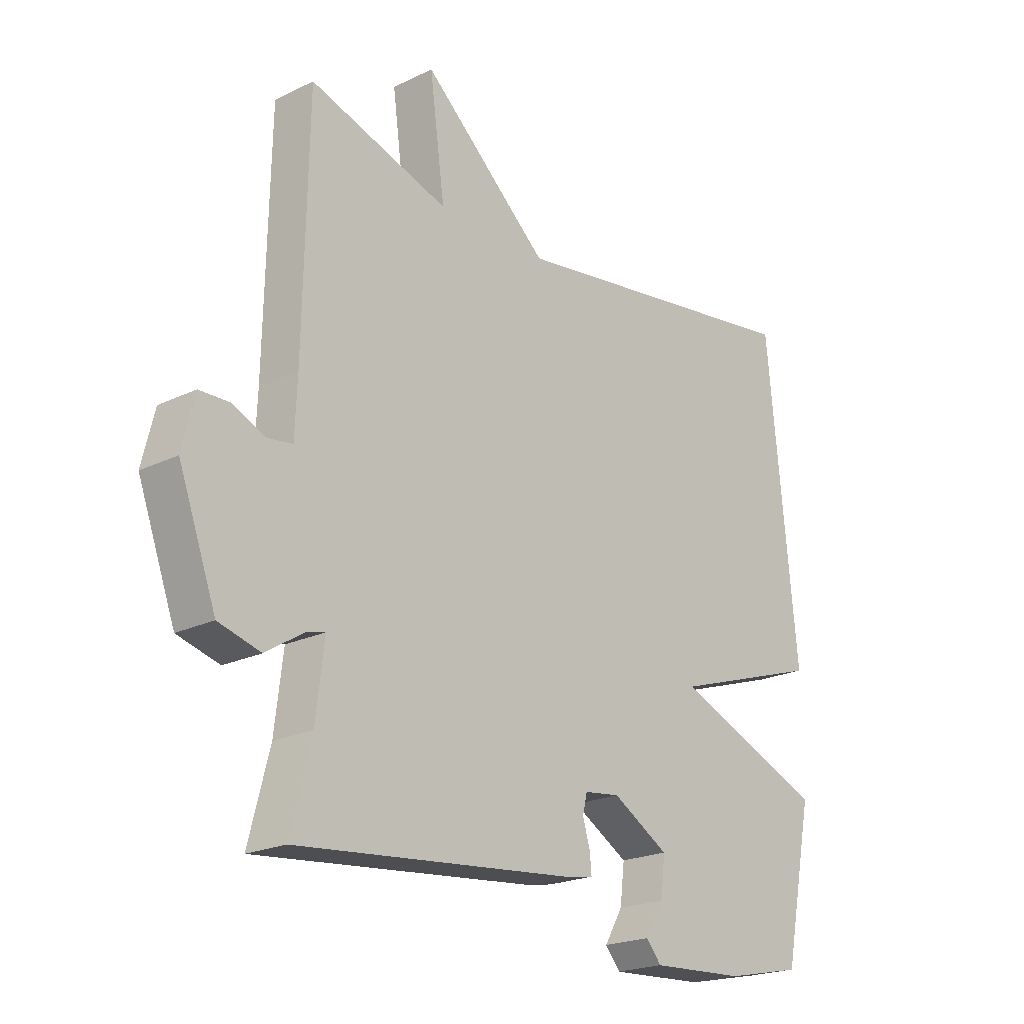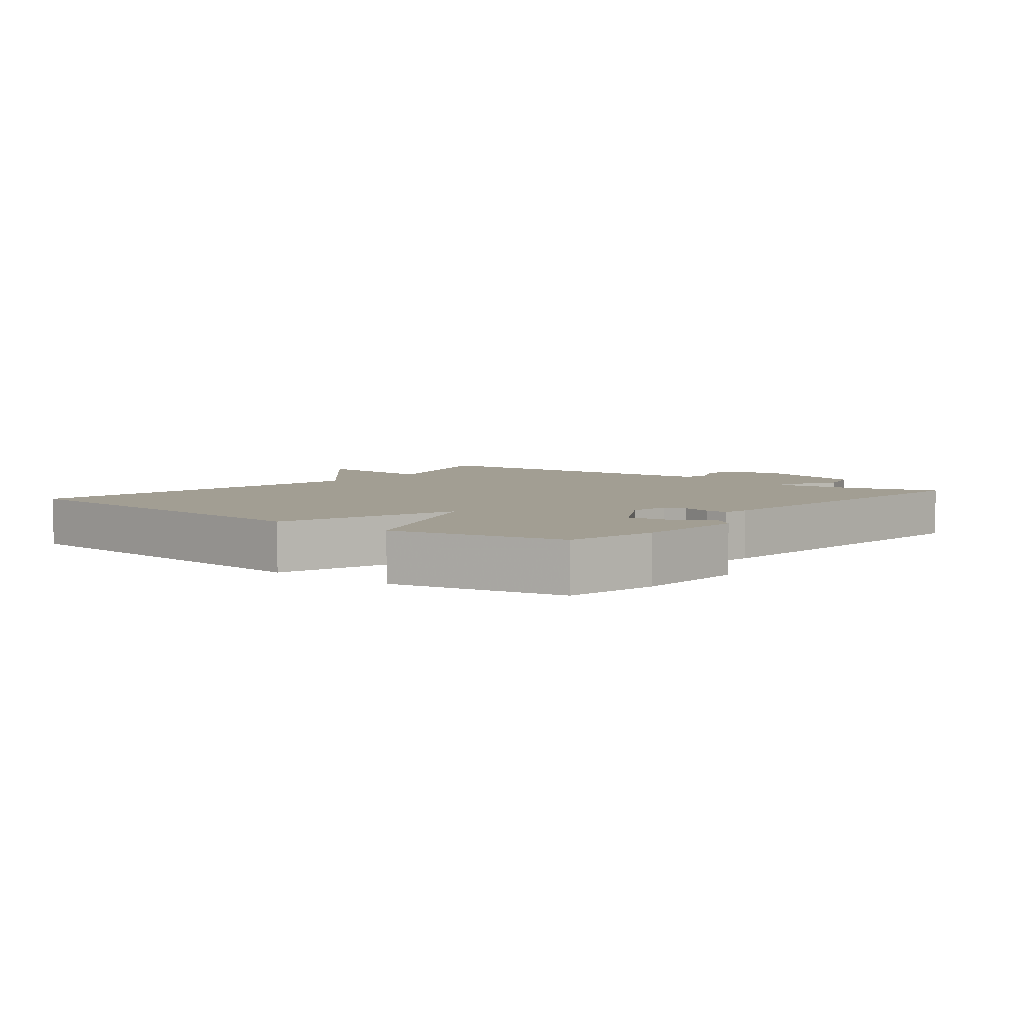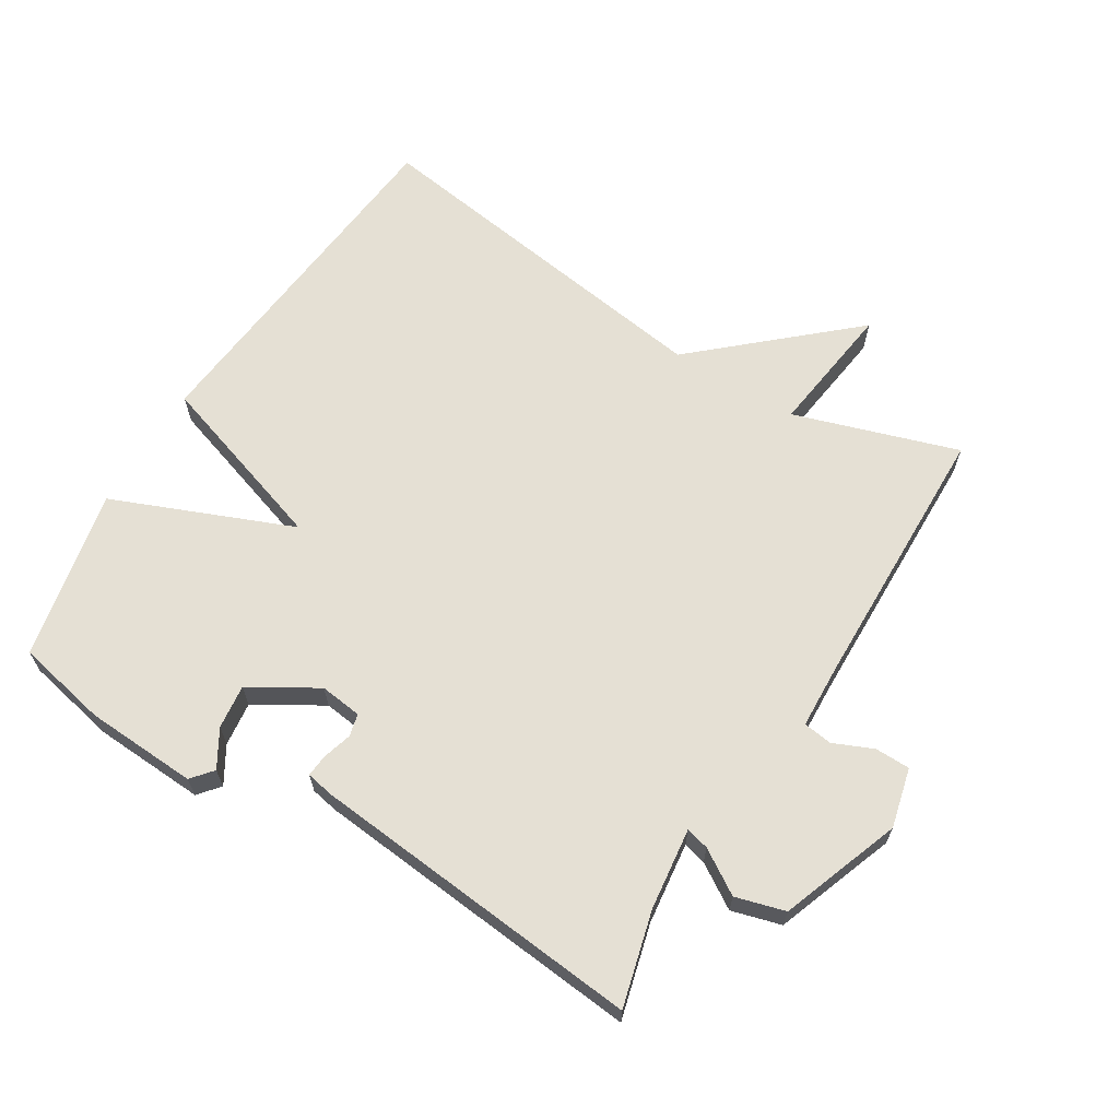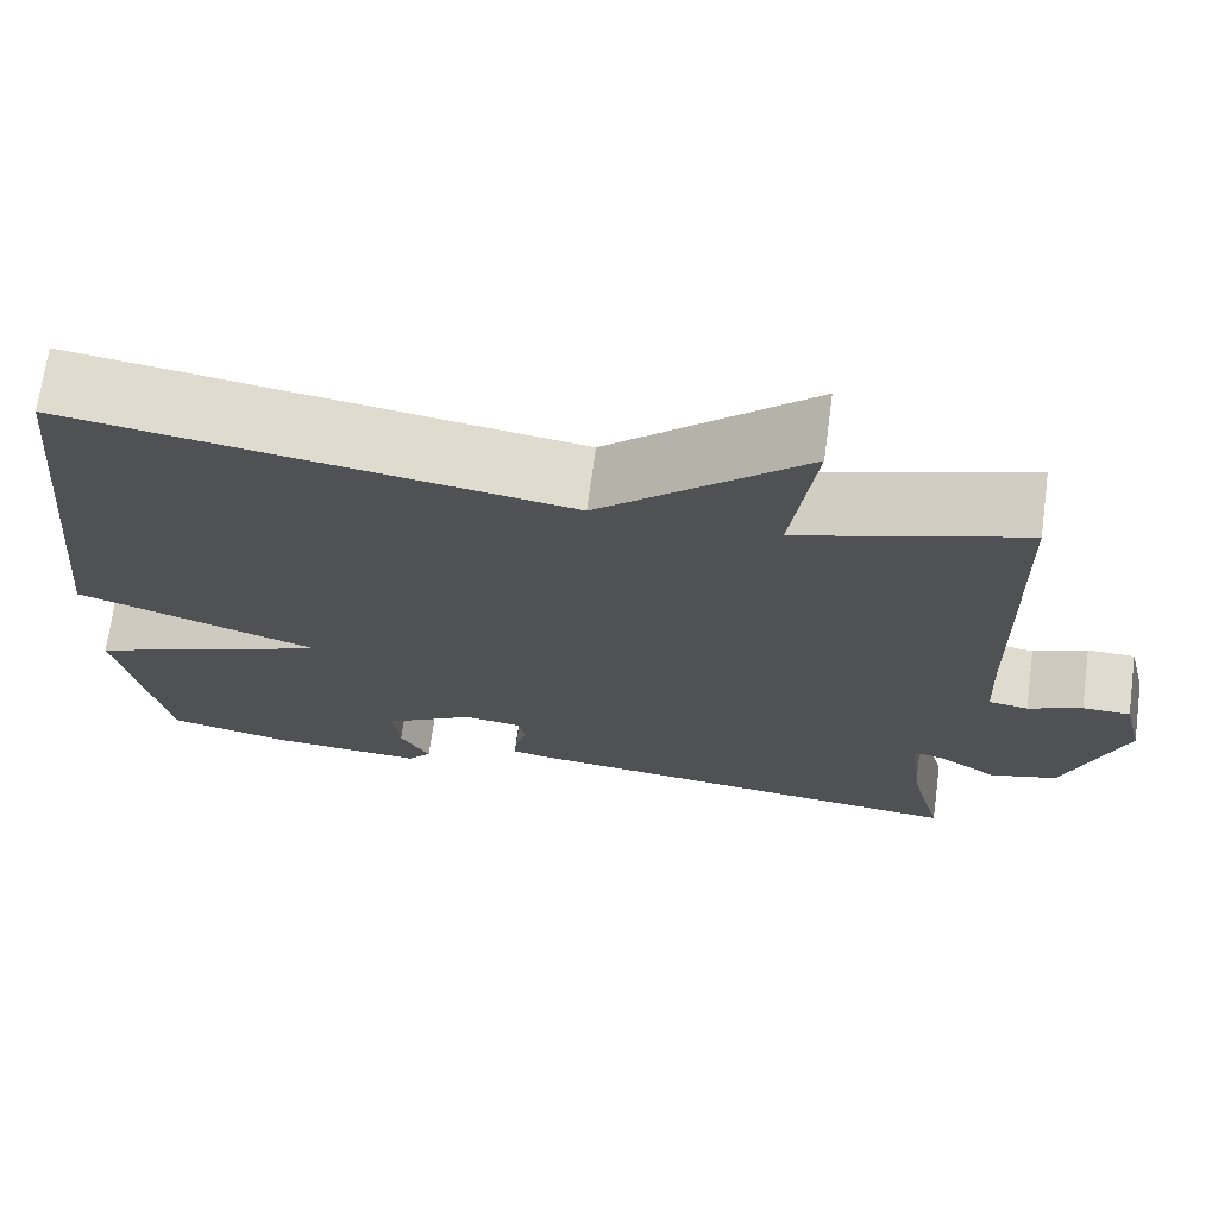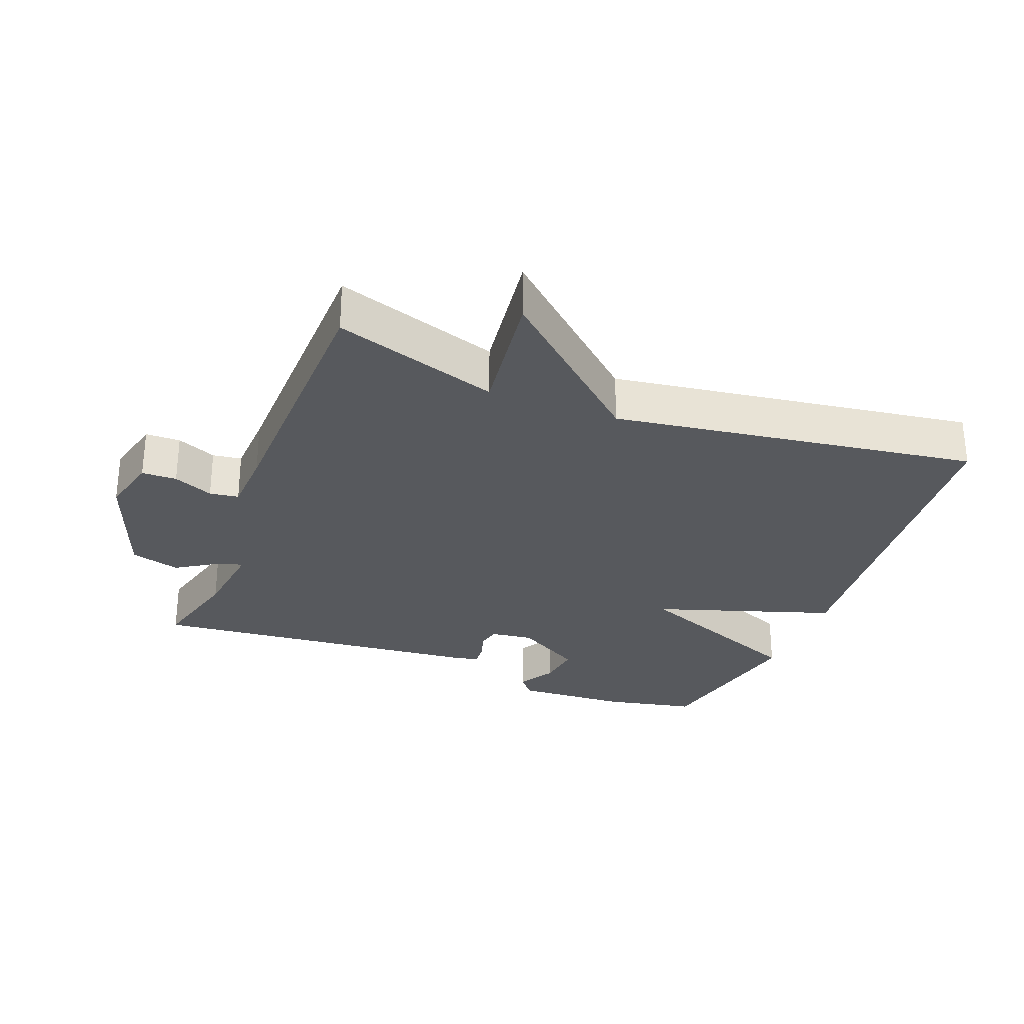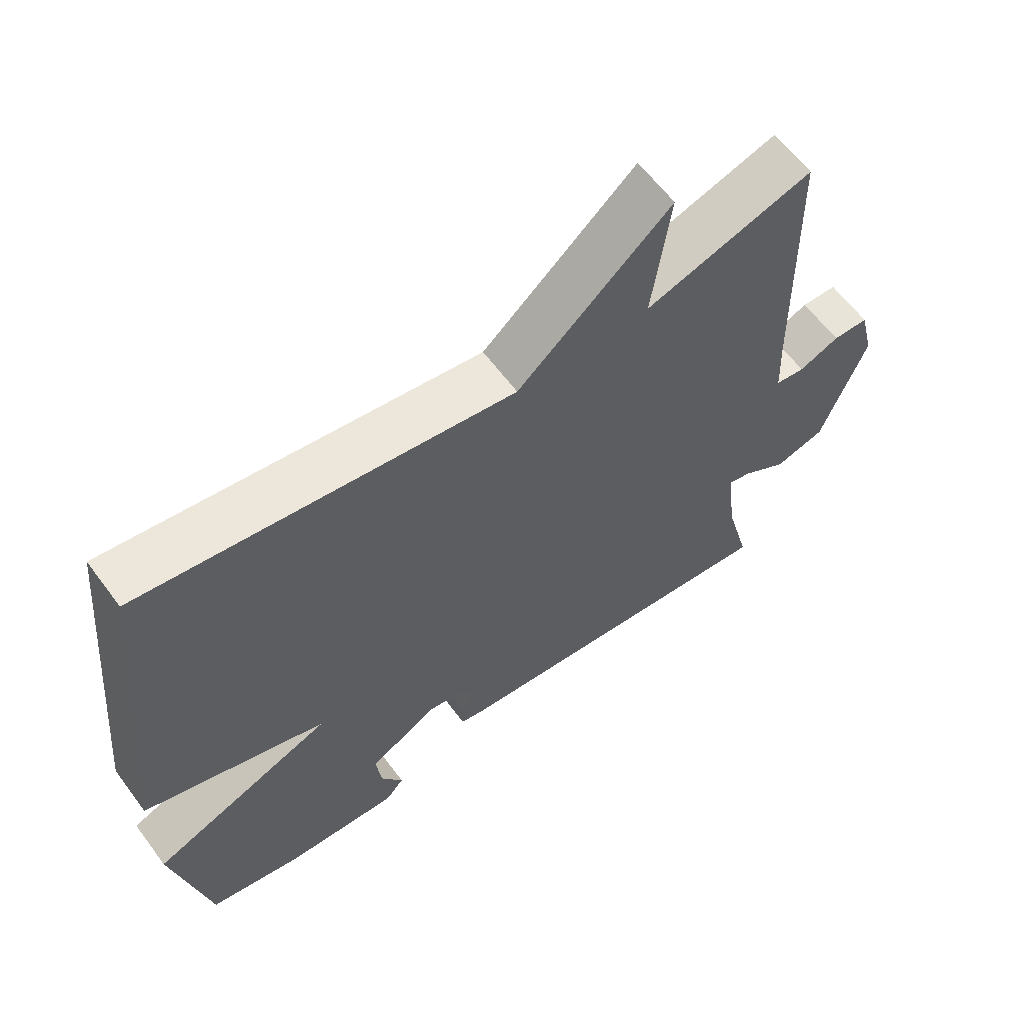
<metadata>
{"format":"obj","ext":"obj","renderer":"f3d","projection":"perspective","resolution":1024,"background":"white","views":[{"elev":-21.3,"azim":-49.1,"up":"+Z"},{"elev":5.1,"azim":128.3,"up":"+Y"},{"elev":65.2,"azim":-148.5,"up":"+Y"},{"elev":70.0,"azim":-172.3,"up":"+Z"},{"elev":-29.1,"azim":-21.2,"up":"+Y"},{"elev":61.7,"azim":143.5,"up":"+Z"}]}
</metadata>
<code>
v -0.5 0.07 0.5
v -0.251 0.07 0.42
v -0.278 0.07 0.621
v -0.051 0.07 0.42
v 0.5 0.07 0.5
v 0.553 0.07 -0.041
v 0.281 0.07 -0.13
v 0.553 0.07 -0.241
v 0.5 0.07 -0.5
v 0.361 0.07 -0.529
v 0.192 0.07 -0.538
v 0.165 0.07 -0.506
v 0.198 0.07 -0.45
v 0.206 0.07 -0.383
v 0.105 0.07 -0.323
v 0.041 0.07 -0.331
v 0.033 0.07 -0.365
v 0.046 0.07 -0.409
v 0.049 0.07 -0.443
v 0.008 0.07 -0.451
v -0.5 0.07 -0.5
v -0.463 0.07 -0.357
v -0.448 0.07 -0.233
v -0.483 0.07 -0.242
v -0.549 0.07 -0.284
v -0.624 0.07 -0.263
v -0.691 0.07 -0.081
v -0.669 0.07 0.009
v -0.616 0.07 0.01
v -0.556 0.07 -0.016
v -0.512 0.07 -0.01
v -0.508 0.07 0.087
v -0.5 0 0.5
v -0.251 0 0.42
v -0.278 0 0.621
v -0.051 0 0.42
v 0.5 0 0.5
v 0.553 0 -0.041
v 0.281 0 -0.13
v 0.553 0 -0.241
v 0.5 0 -0.5
v 0.361 0 -0.529
v 0.192 0 -0.538
v 0.165 0 -0.506
v 0.198 0 -0.45
v 0.206 0 -0.383
v 0.105 0 -0.323
v 0.041 0 -0.331
v 0.033 0 -0.365
v 0.046 0 -0.409
v 0.049 0 -0.443
v 0.008 0 -0.451
v -0.5 0 -0.5
v -0.463 0 -0.357
v -0.448 0 -0.233
v -0.483 0 -0.242
v -0.549 0 -0.284
v -0.624 0 -0.263
v -0.691 0 -0.081
v -0.669 0 0.009
v -0.616 0 0.01
v -0.556 0 -0.016
v -0.512 0 -0.01
v -0.508 0 0.087
f 28 29 30
f 27 28 30
f 26 27 30
f 25 26 30
f 24 25 30
f 23 24 30 31
f 20 21 22
f 19 20 22
f 18 19 22
f 17 18 22
f 16 17 22 23
f 23 31 32
f 16 23 32
f 15 16 32
f 11 12 13
f 10 11 13
f 9 10 13
f 8 9 13
f 7 8 13 14
f 4 5 6 7
f 7 14 15
f 4 7 15
f 3 4 15
f 2 3 15
f 1 2 15 32
f 62 61 60
f 62 60 59
f 62 59 58
f 62 58 57
f 62 57 56
f 63 62 56 55
f 54 53 52
f 54 52 51
f 54 51 50
f 54 50 49
f 55 54 49 48
f 64 63 55
f 64 55 48
f 64 48 47
f 45 44 43
f 45 43 42
f 45 42 41
f 45 41 40
f 46 45 40 39
f 39 38 37 36
f 47 46 39
f 47 39 36
f 47 36 35
f 47 35 34
f 64 47 34 33
f 1 33 34 2
f 2 34 35 3
f 3 35 36 4
f 4 36 37 5
f 5 37 38 6
f 6 38 39 7
f 7 39 40 8
f 8 40 41 9
f 9 41 42 10
f 10 42 43 11
f 11 43 44 12
f 12 44 45 13
f 13 45 46 14
f 14 46 47 15
f 15 47 48 16
f 16 48 49 17
f 17 49 50 18
f 18 50 51 19
f 19 51 52 20
f 20 52 53 21
f 21 53 54 22
f 22 54 55 23
f 23 55 56 24
f 24 56 57 25
f 25 57 58 26
f 26 58 59 27
f 27 59 60 28
f 28 60 61 29
f 29 61 62 30
f 30 62 63 31
f 31 63 64 32
f 32 64 33 1

</code>
